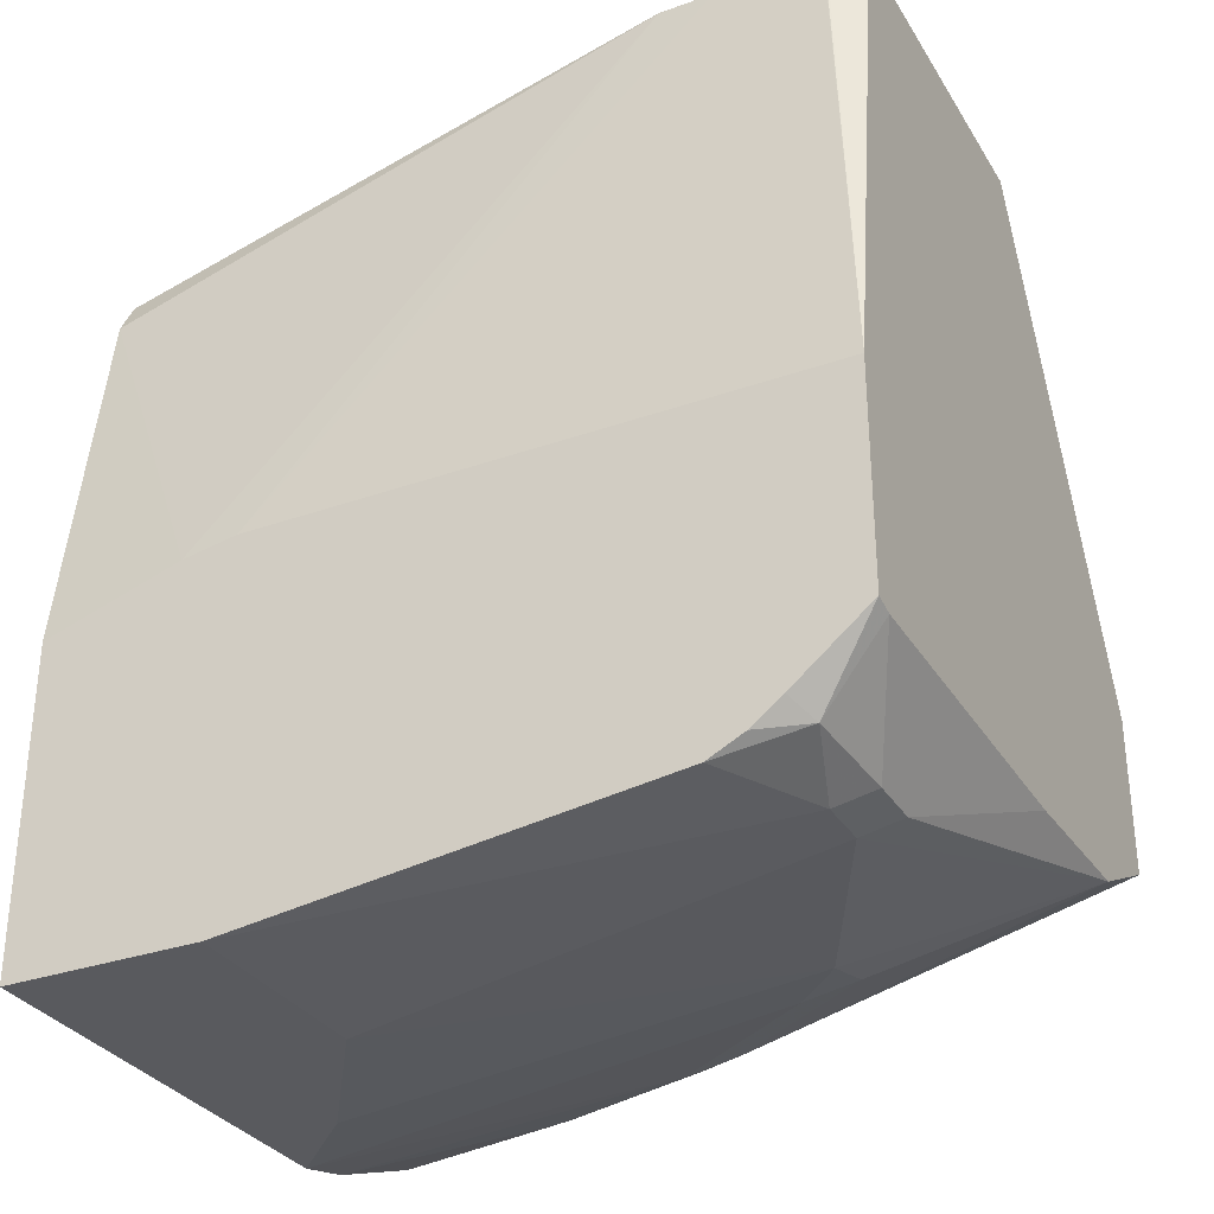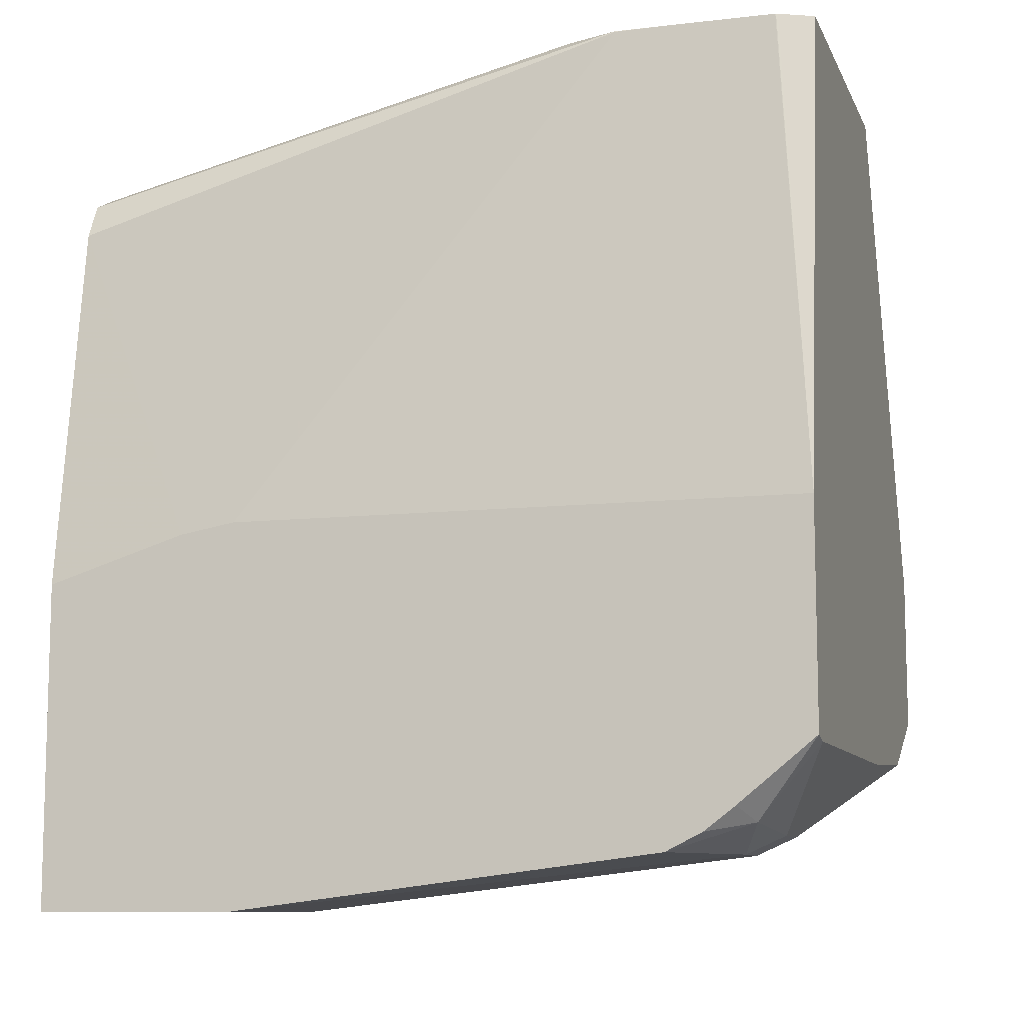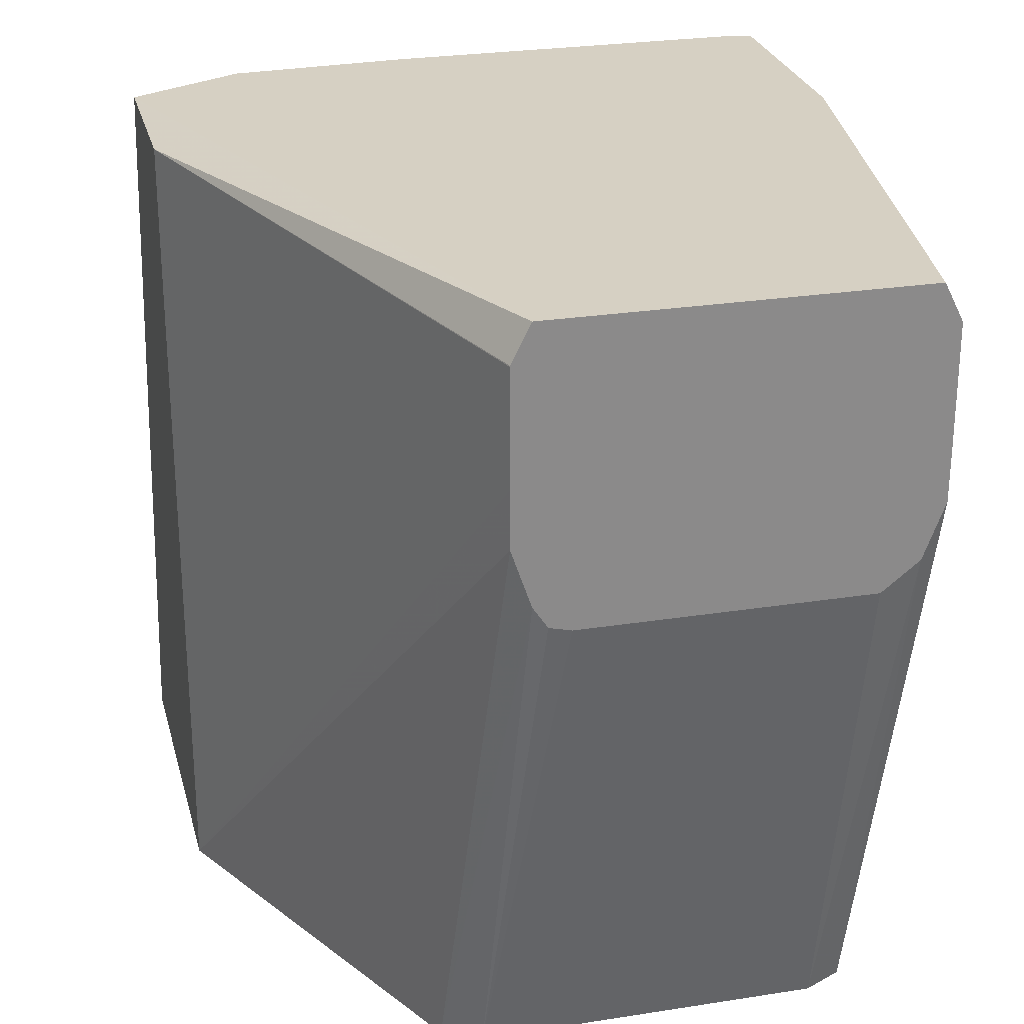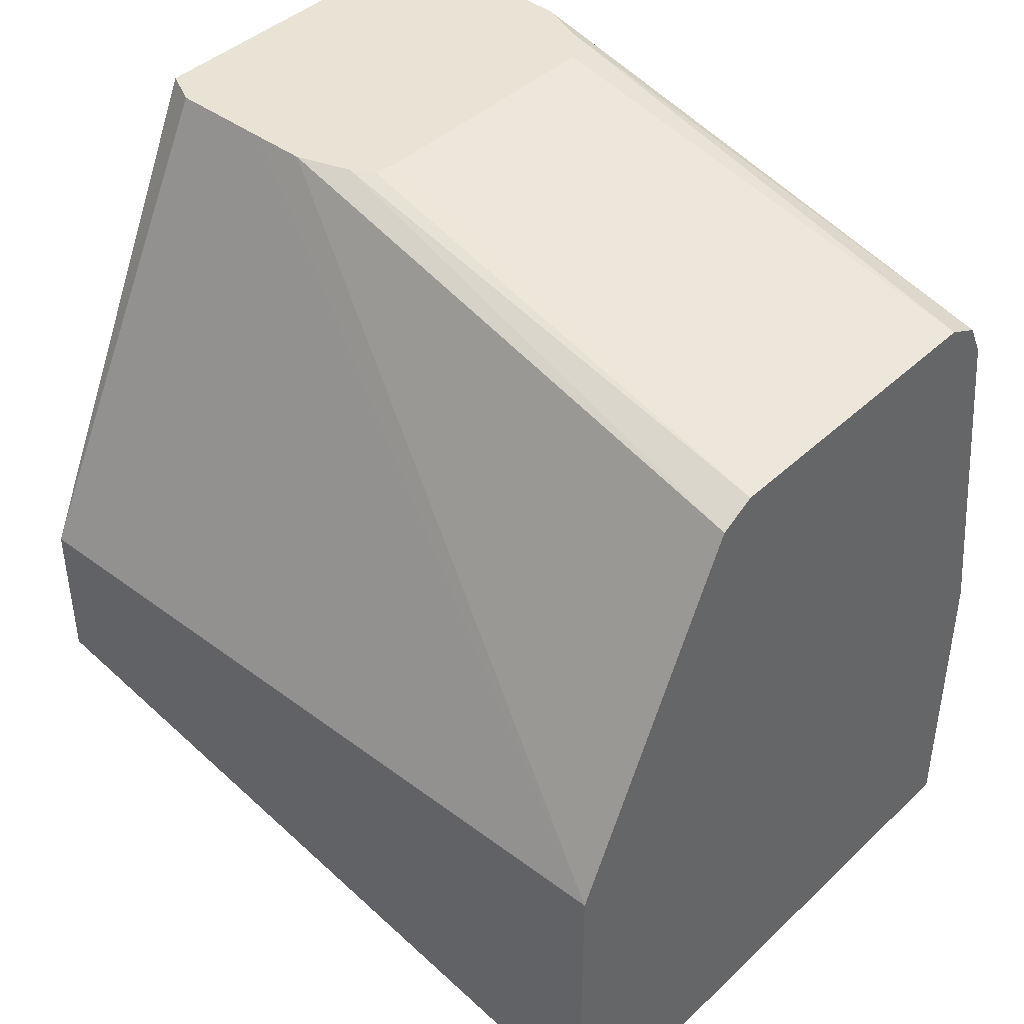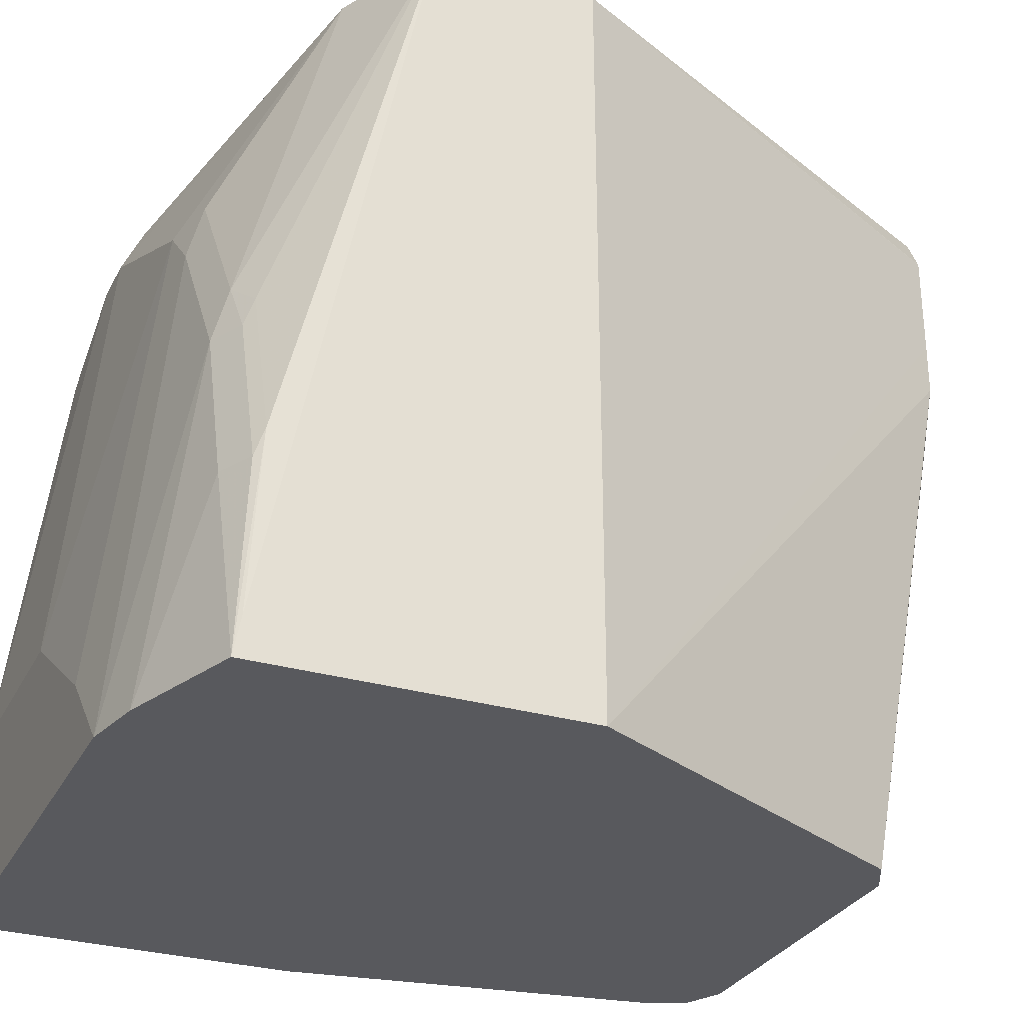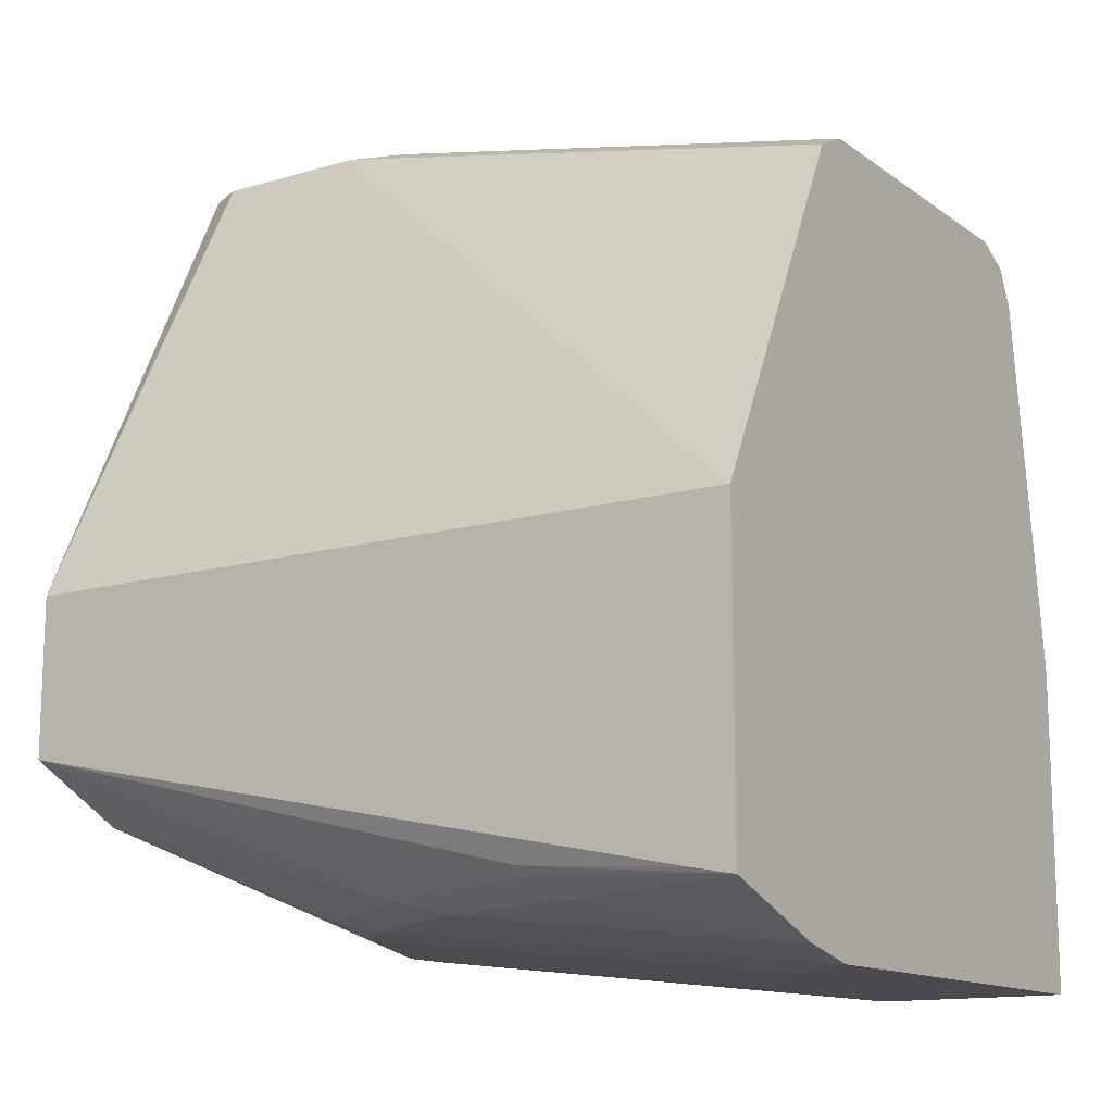
<metadata>
{"format":"obj","ext":"obj","renderer":"f3d","projection":"perspective","resolution":1024,"background":"white","views":[{"elev":-31.6,"azim":-63.4,"up":"+Y"},{"elev":-9.7,"azim":-73.4,"up":"+Y"},{"elev":26.5,"azim":166.1,"up":"+Z"},{"elev":42.2,"azim":131.9,"up":"+Y"},{"elev":-29.9,"azim":66.9,"up":"+Z"},{"elev":-13.5,"azim":123.4,"up":"+Y"}]}
</metadata>
<code>
v 0.2089 -0.1879 -0.04895
v 0.1184 0.06294 -0.04895
v -0.01401 0.06294 -0.04895
v 0.1252 0.06294 -0.06264
v 0.2089 -0.1253 -0.04897
v 0.1253 0.06294 -0.06299
v 0.2089 -0.1253 -0.3465
v 0.2089 -0.2487 -0.3465
v 0.1392 0.0139 -0.3465
v 0.1252 0.06294 -0.1252
v 0.1253 0.06294 -0.1044
v 0.1047 0.06294 -0.1565
v 0.118 0.06294 -0.1465
v 0.1127 0.06294 -0.1545
v 0.1253 0.02087 -0.3465
v 2.063e-05 0.02087 -0.3465
v 0.0003354 0.06294 -0.1565
v -0.01311 0.06294 -0.1459
v -0.01392 0.0139 -0.3465
v -0.02071 0.06294 -0.1256
v -0.02075 0.06294 -0.1253
v -0.02088 -1.613e-05 -0.3465
v -0.04243 -0.1462 -0.3465
v -0.04243 -0.1291 -0.2924
v -0.02088 0.06264 -0.1253
v -0.04243 -0.1253 -0.2708
v -0.04243 -0.1253 -0.04895
v -0.02088 0.06294 -0.06299
v -0.02088 0.06294 -0.1044
v -0.02055 0.06294 -0.06202
v -0.02088 0.06264 -0.06266
v -0.02082 0.0629 -0.06266
v -0.04243 -0.2104 -0.04895
v -0.04243 -0.2714 -0.3465
v 0.1377 -0.2714 -0.3465
v 0.04177 -0.2714 -0.2715
v -0.04243 -0.2714 -0.2715
v -0.04243 -0.2506 -0.1044
v 2.063e-05 -0.2506 -0.08355
v -0.03132 -0.2401 -0.07309
v 0.006968 -0.2436 -0.06963
v -0.03461 -0.2124 -0.04895
v 0.02786 -0.2436 -0.06963
v 0.02089 -0.2506 -0.08355
v 0.1044 -0.2506 -0.1253
v 0.1671 -0.2088 -0.04895
v 0.1279 -0.2453 -0.1253
v 0.1253 -0.2506 -0.1462
v 0.1044 -0.2714 -0.3132
v 0.1671 -0.2506 -0.2088
v 0.1697 -0.2453 -0.188
v 0.1827 -0.2401 -0.1984
v 0.181 -0.2436 -0.2088
v 0.2036 -0.2401 -0.261
v 0.2019 -0.2436 -0.2715
v 0.1879 -0.2506 -0.2715
v 0.1612 -0.2662 -0.3465
v 0.2089 -0.2459 -0.3318
v 0.1008 -0.2124 -0.04895
v -0.04243 -0.2346 -0.07866
v -0.04243 -0.2436 -0.09051
f 45 48 47
f 45 49 48
f 45 36 49
f 49 36 35
f 48 49 35
f 51 47 50
f 48 50 47
f 51 46 47
f 51 52 1
f 45 47 46
f 51 1 46
f 48 35 50
f 45 46 44
f 39 40 38
f 37 36 44
f 39 37 44
f 39 44 43
f 41 39 43
f 41 43 42
f 41 42 40
f 41 40 39
f 39 38 37
f 37 38 34
f 37 34 36
f 21 22 25
f 36 34 35
f 45 44 36
f 53 52 51
f 42 33 40
f 53 55 54
f 35 34 8
f 3 33 1
f 59 1 33
f 38 33 34
f 61 38 40
f 61 33 38
f 60 33 61
f 60 61 40
f 60 40 33
f 42 59 33
f 42 43 59
f 46 43 44
f 46 59 43
f 46 1 59
f 52 54 1
f 58 8 1
f 58 1 54
f 58 54 8
f 54 55 8
f 57 35 8
f 57 50 35
f 56 50 57
f 56 57 8
f 56 8 55
f 56 55 50
f 53 51 50
f 53 50 55
f 53 54 52
f 8 34 9
f 20 19 22
f 19 9 34
f 17 16 18
f 17 18 12
f 17 12 16
f 15 16 12
f 15 9 16
f 13 10 9
f 13 9 15
f 14 13 15
f 14 15 12
f 14 12 13
f 13 12 10
f 6 10 4
f 18 16 19
f 11 10 6
f 11 7 10
f 7 9 10
f 7 8 9
f 7 1 8
f 5 2 1
f 5 1 7
f 5 7 6
f 5 6 4
f 5 4 2
f 2 4 3
f 2 3 1
f 16 9 19
f 11 6 7
f 20 18 19
f 10 12 4
f 20 22 21
f 20 21 18
f 23 34 33
f 27 23 33
f 27 33 3
f 32 31 30
f 32 30 28
f 32 28 31
f 31 28 27
f 30 27 3
f 30 3 28
f 3 4 28
f 12 28 4
f 18 28 12
f 31 27 30
f 23 19 34
f 21 28 18
f 24 22 23
f 24 25 22
f 24 26 25
f 24 23 26
f 26 23 27
f 22 19 23
f 29 26 28
f 29 25 26
f 29 21 25
f 29 28 21
f 26 27 28

</code>
